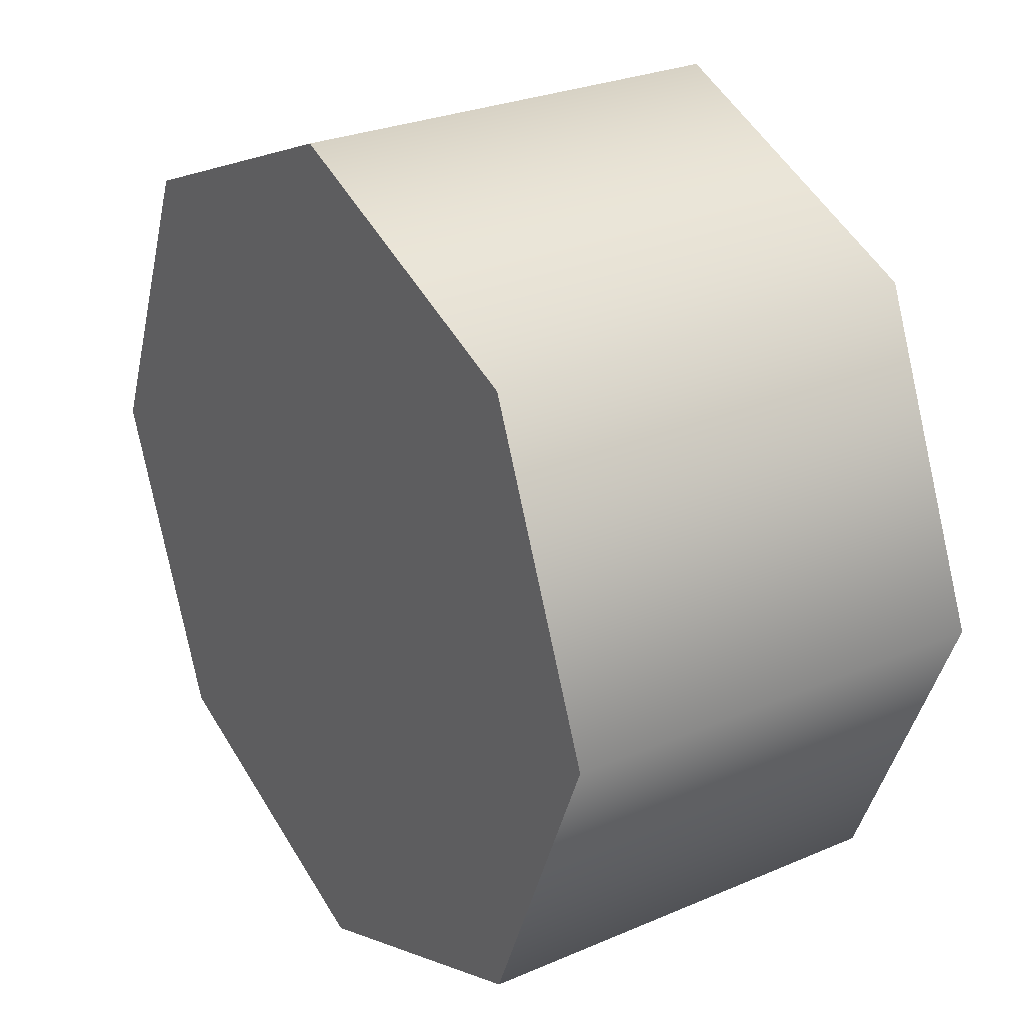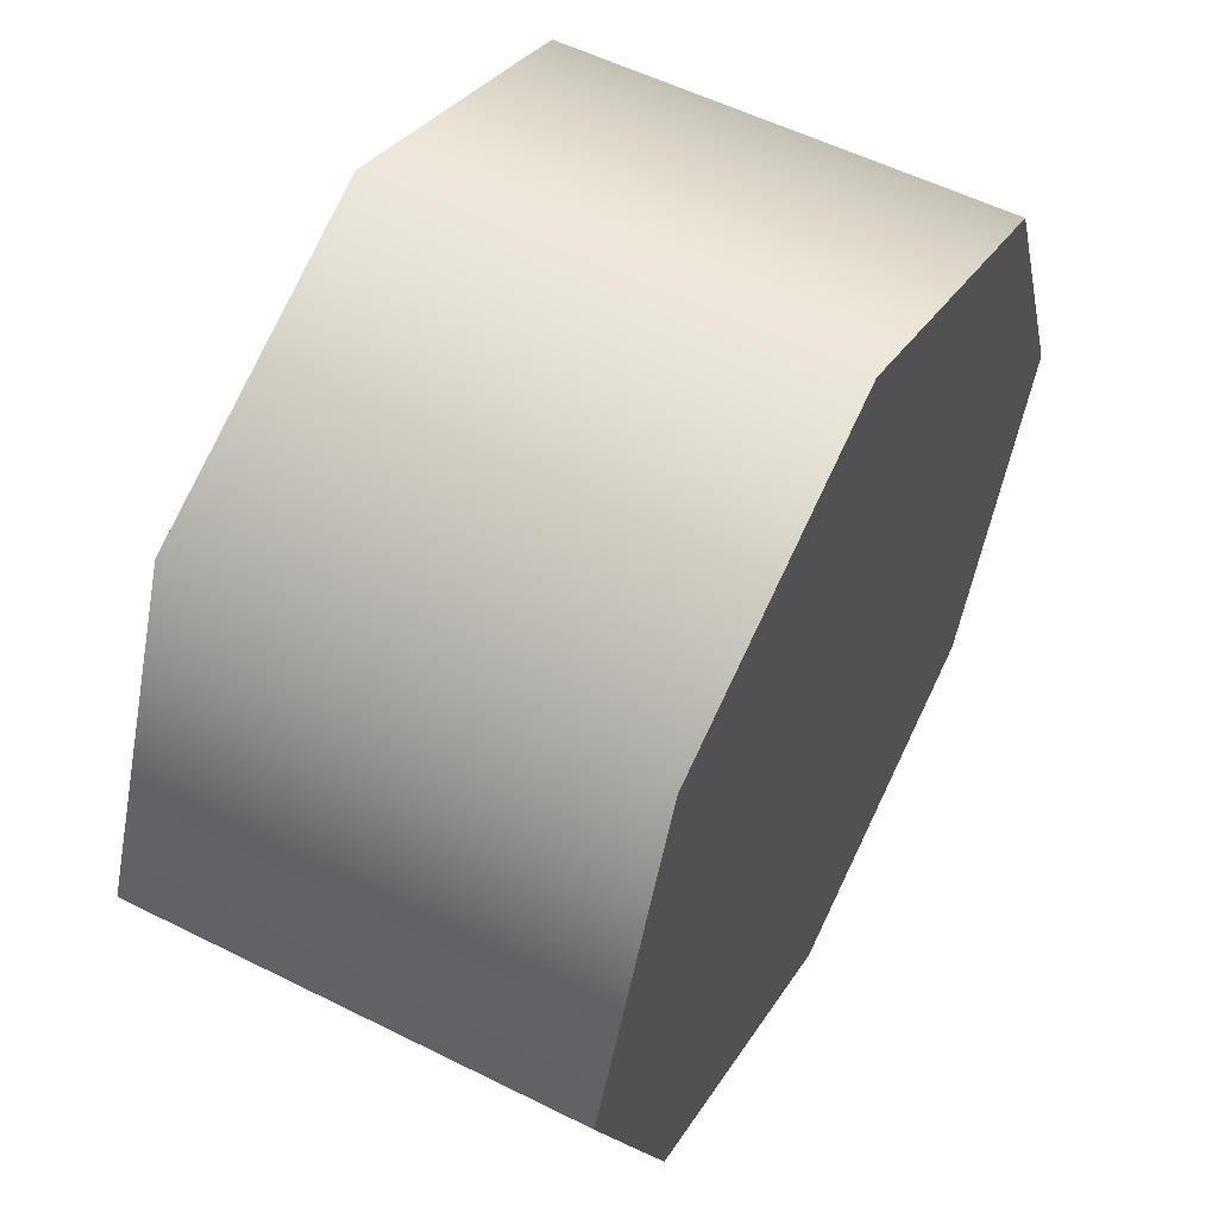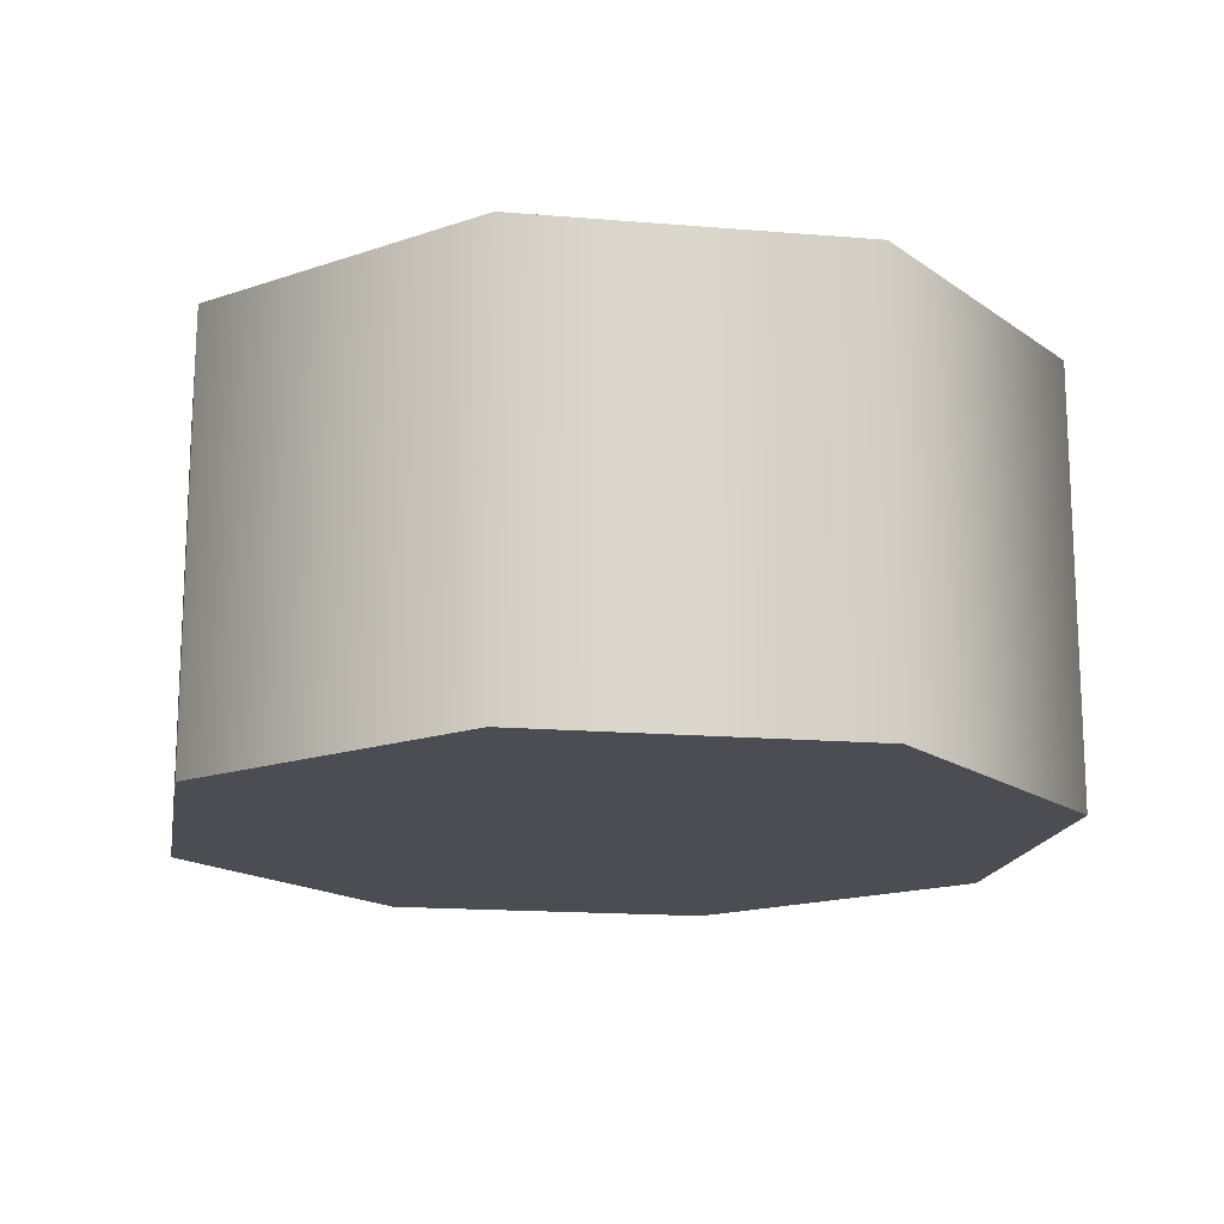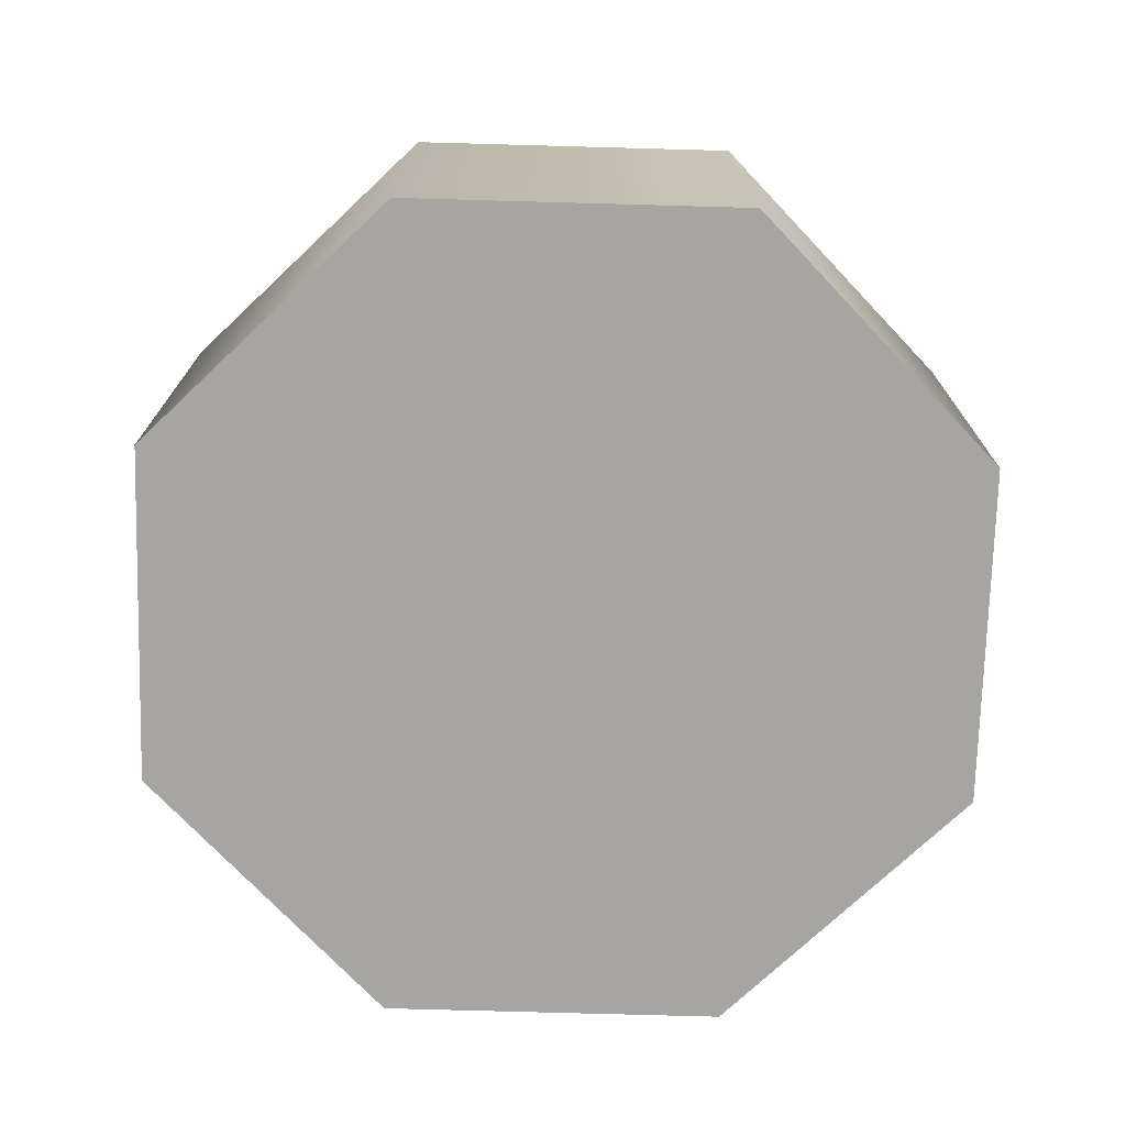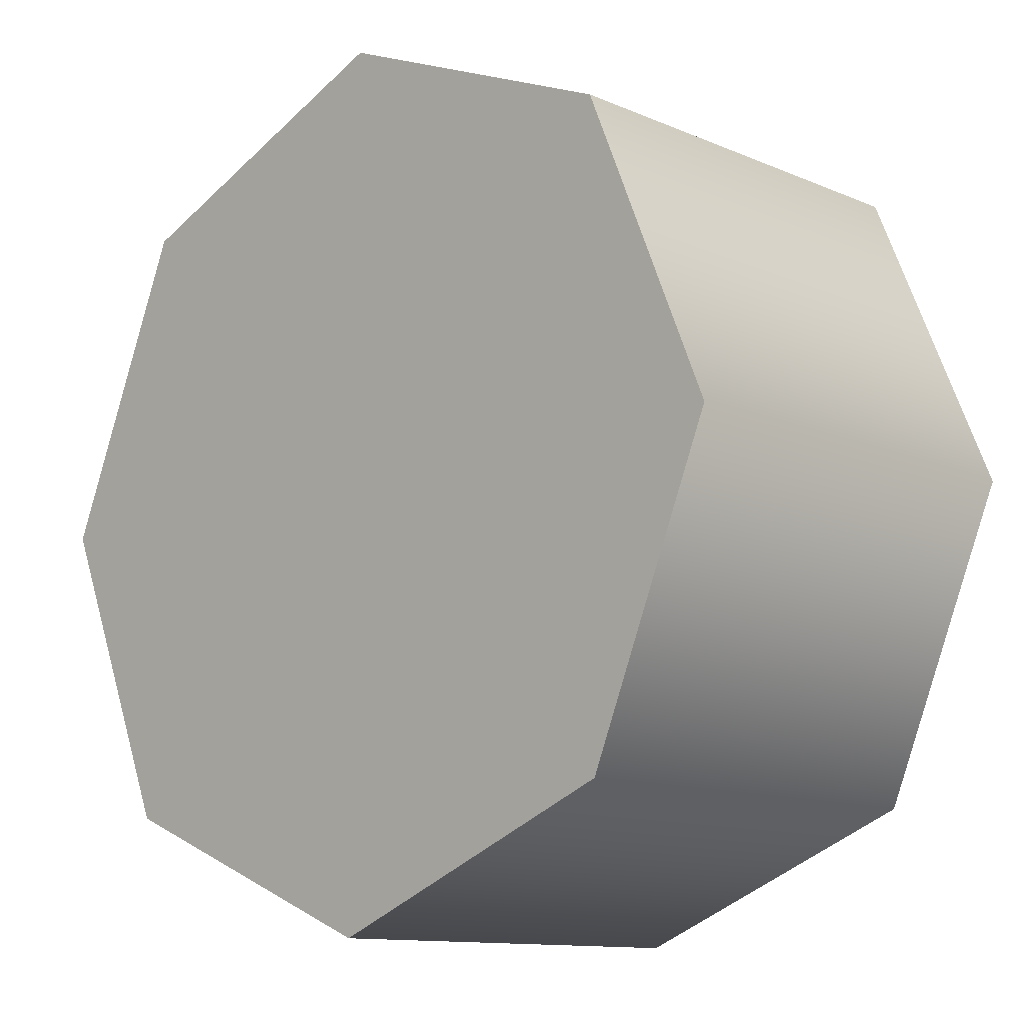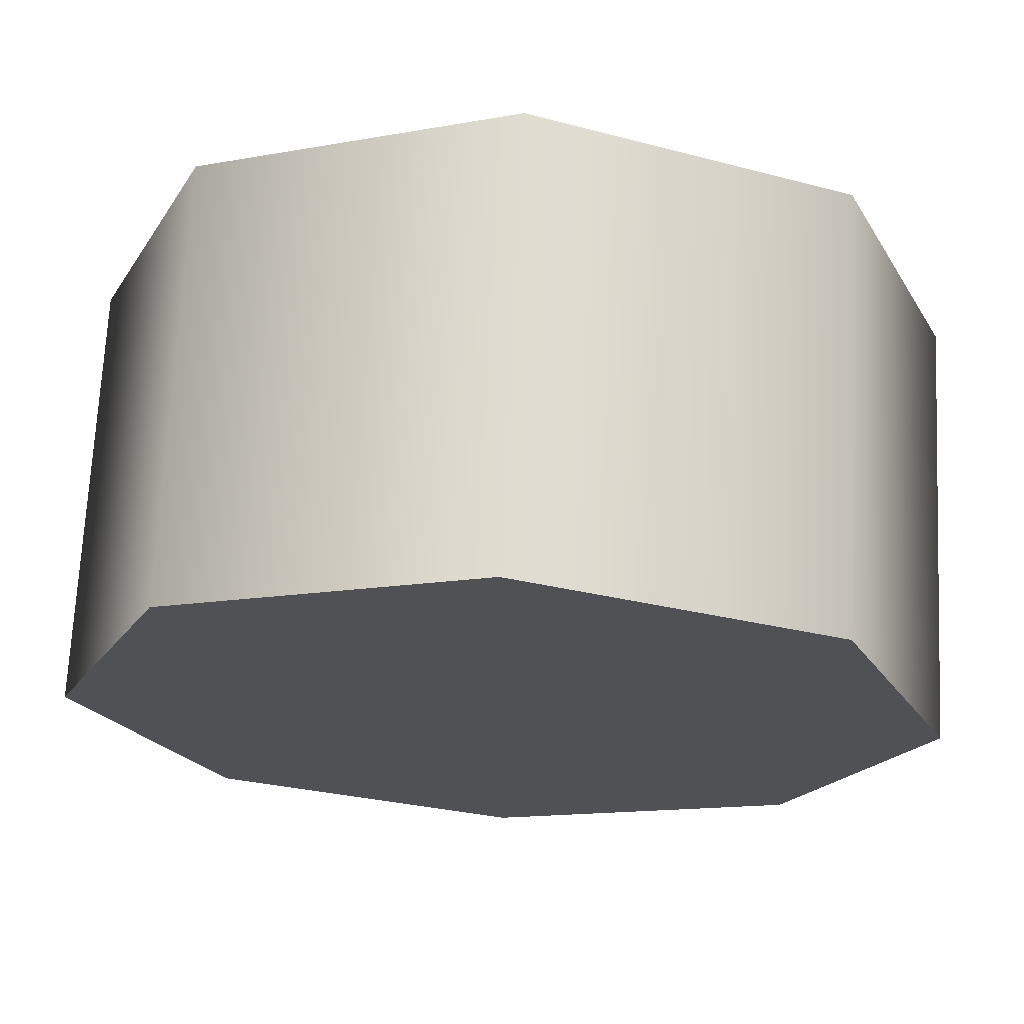
<metadata>
{"format":"obj","ext":"obj","renderer":"f3d","projection":"perspective","resolution":1024,"background":"white","views":[{"elev":27.4,"azim":56.6,"up":"+Z"},{"elev":55.0,"azim":117.9,"up":"+Z"},{"elev":-16.4,"azim":147.8,"up":"+Y"},{"elev":-73.7,"azim":65.9,"up":"+Y"},{"elev":-11.7,"azim":44.0,"up":"+Z"},{"elev":69.8,"azim":2.8,"up":"+Z"}]}
</metadata>
<code>
o Cylinder
v 2.072 0.5 1
v 2.779 0.5 0.7071
v 3.072 0.5 6.123e-17
v 2.779 0.5 -0.7071
v 2.072 0.5 -1
v 1.365 0.5 -0.7071
v 1.072 0.5 -1.837e-16
v 1.365 0.5 0.7071
v 2.072 0.5 1
v 2.072 -0.5 1
v 2.779 -0.5 0.7071
v 3.072 -0.5 6.123e-17
v 2.779 -0.5 -0.7071
v 2.072 -0.5 -1
v 1.365 -0.5 -0.7071
v 1.072 -0.5 -1.837e-16
v 1.365 -0.5 0.7071
v 2.072 -0.5 1
v 2.072 0.5 0
v 2.072 0.5 0
v 2.072 0.5 0
v 2.072 0.5 0
v 2.072 0.5 0
v 2.072 0.5 0
v 2.072 0.5 0
v 2.072 0.5 0
v 2.072 0.5 1
v 2.779 0.5 0.7071
v 3.072 0.5 6.123e-17
v 2.779 0.5 -0.7071
v 2.072 0.5 -1
v 1.365 0.5 -0.7071
v 1.072 0.5 -1.837e-16
v 1.365 0.5 0.7071
v 2.072 0.5 1
v 2.072 -0.5 0
v 2.072 -0.5 0
v 2.072 -0.5 0
v 2.072 -0.5 0
v 2.072 -0.5 0
v 2.072 -0.5 0
v 2.072 -0.5 0
v 2.072 -0.5 0
v 2.072 -0.5 1
v 2.779 -0.5 0.7071
v 3.072 -0.5 6.123e-17
v 2.779 -0.5 -0.7071
v 2.072 -0.5 -1
v 1.365 -0.5 -0.7071
v 1.072 -0.5 -1.837e-16
v 1.365 -0.5 0.7071
v 2.072 -0.5 1
f 1 10 2
f 10 11 2
f 2 11 3
f 11 12 3
f 3 12 4
f 12 13 4
f 4 13 5
f 13 14 5
f 5 14 6
f 14 15 6
f 6 15 7
f 15 16 7
f 7 16 8
f 16 17 8
f 8 17 9
f 17 18 9
f 27 28 19
f 28 29 20
f 29 30 21
f 30 31 22
f 31 32 23
f 32 33 24
f 33 34 25
f 34 35 26
f 45 44 36
f 46 45 37
f 47 46 38
f 48 47 39
f 49 48 40
f 50 49 41
f 51 50 42
f 52 51 43

</code>
